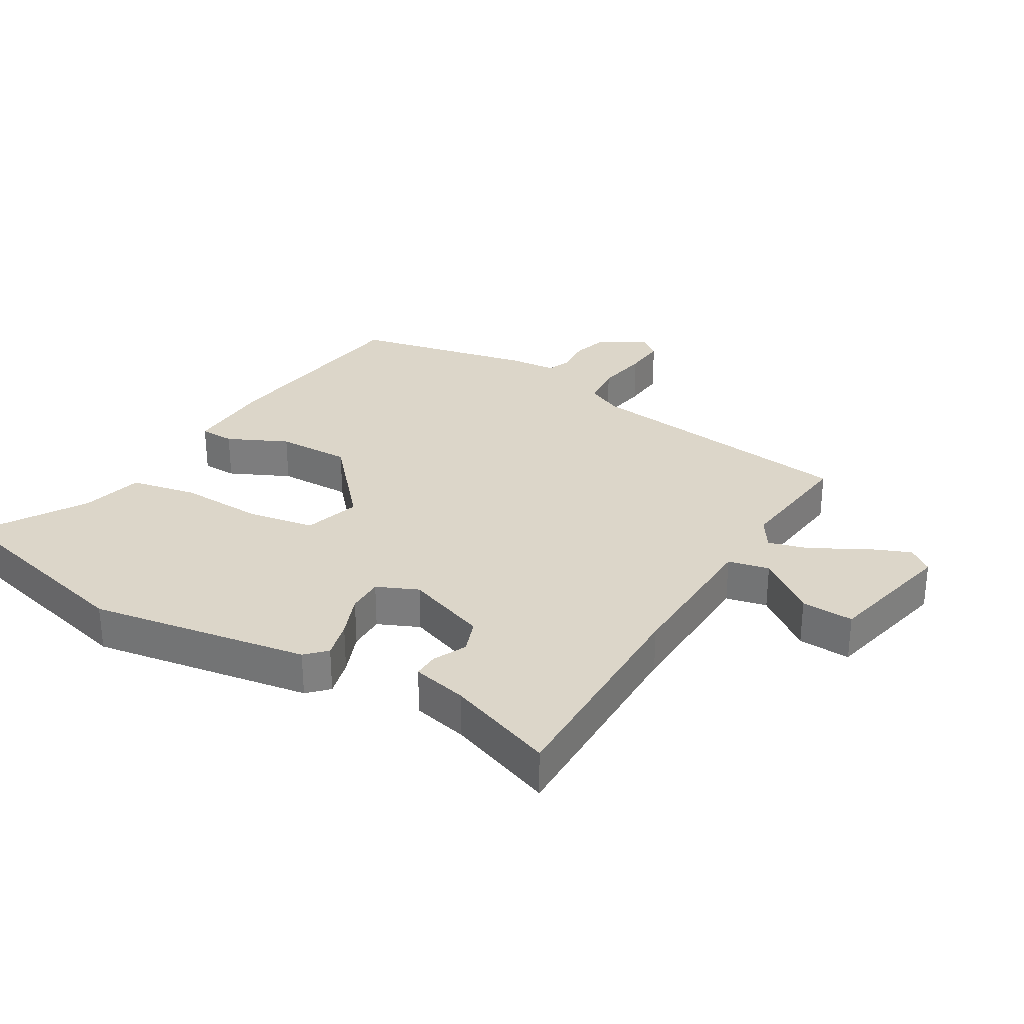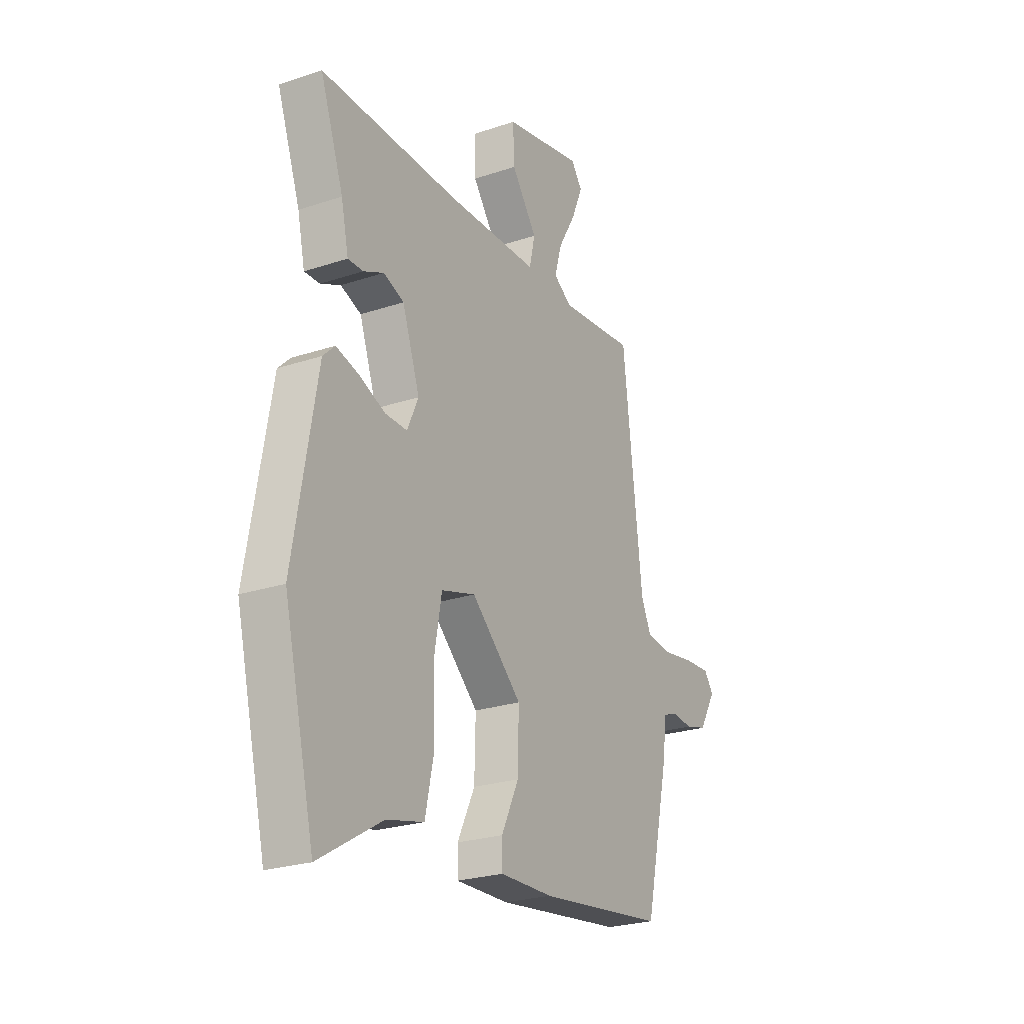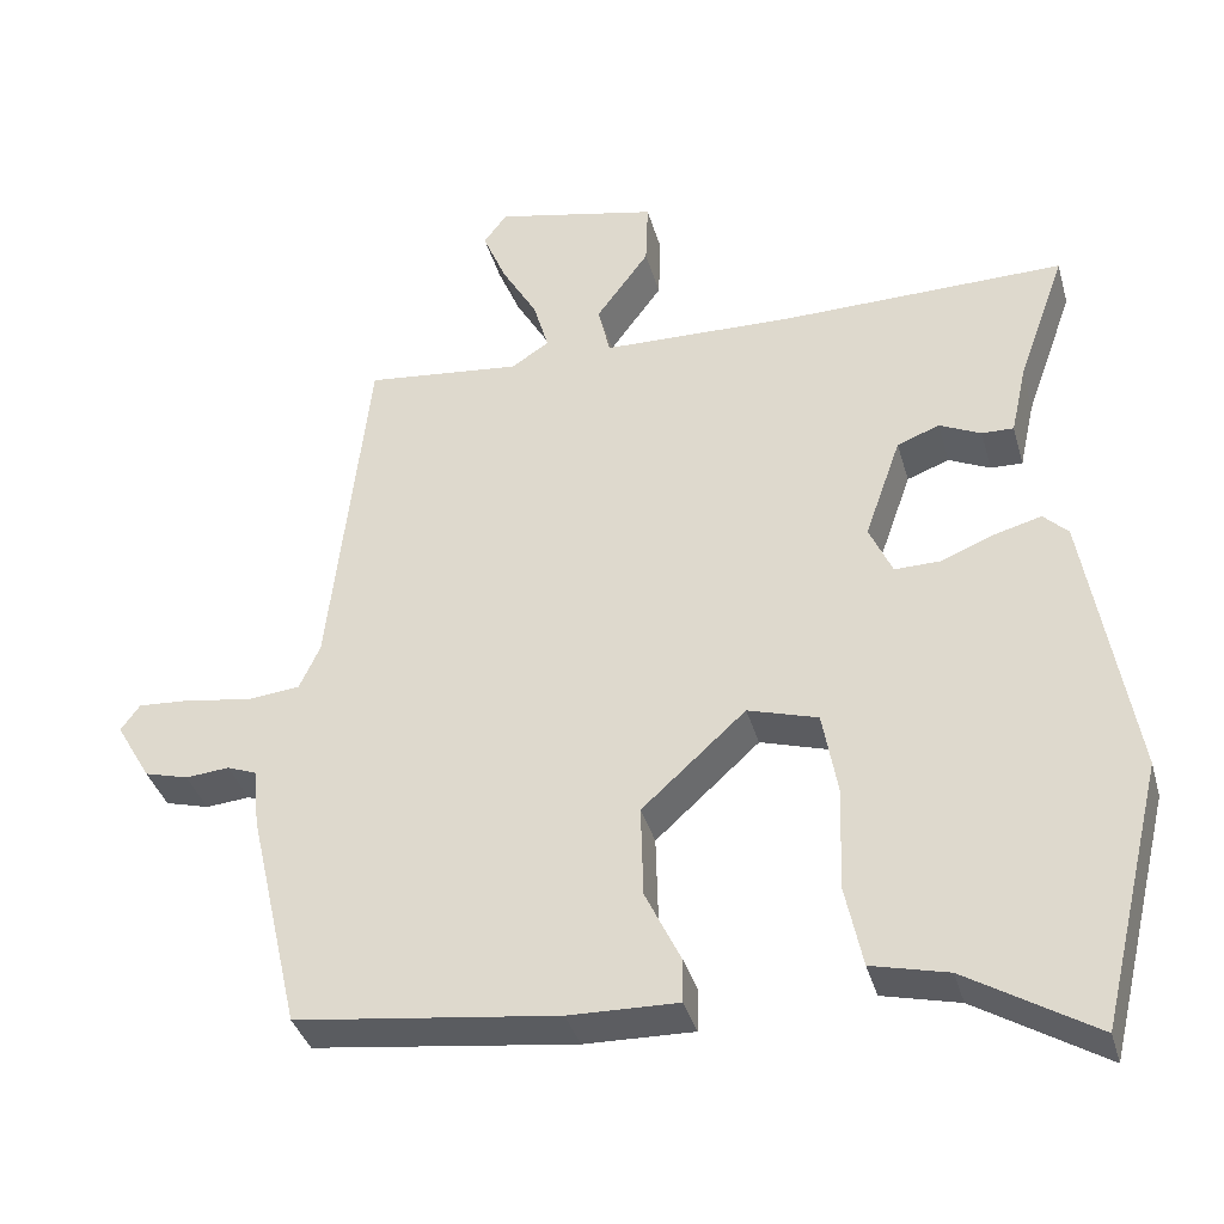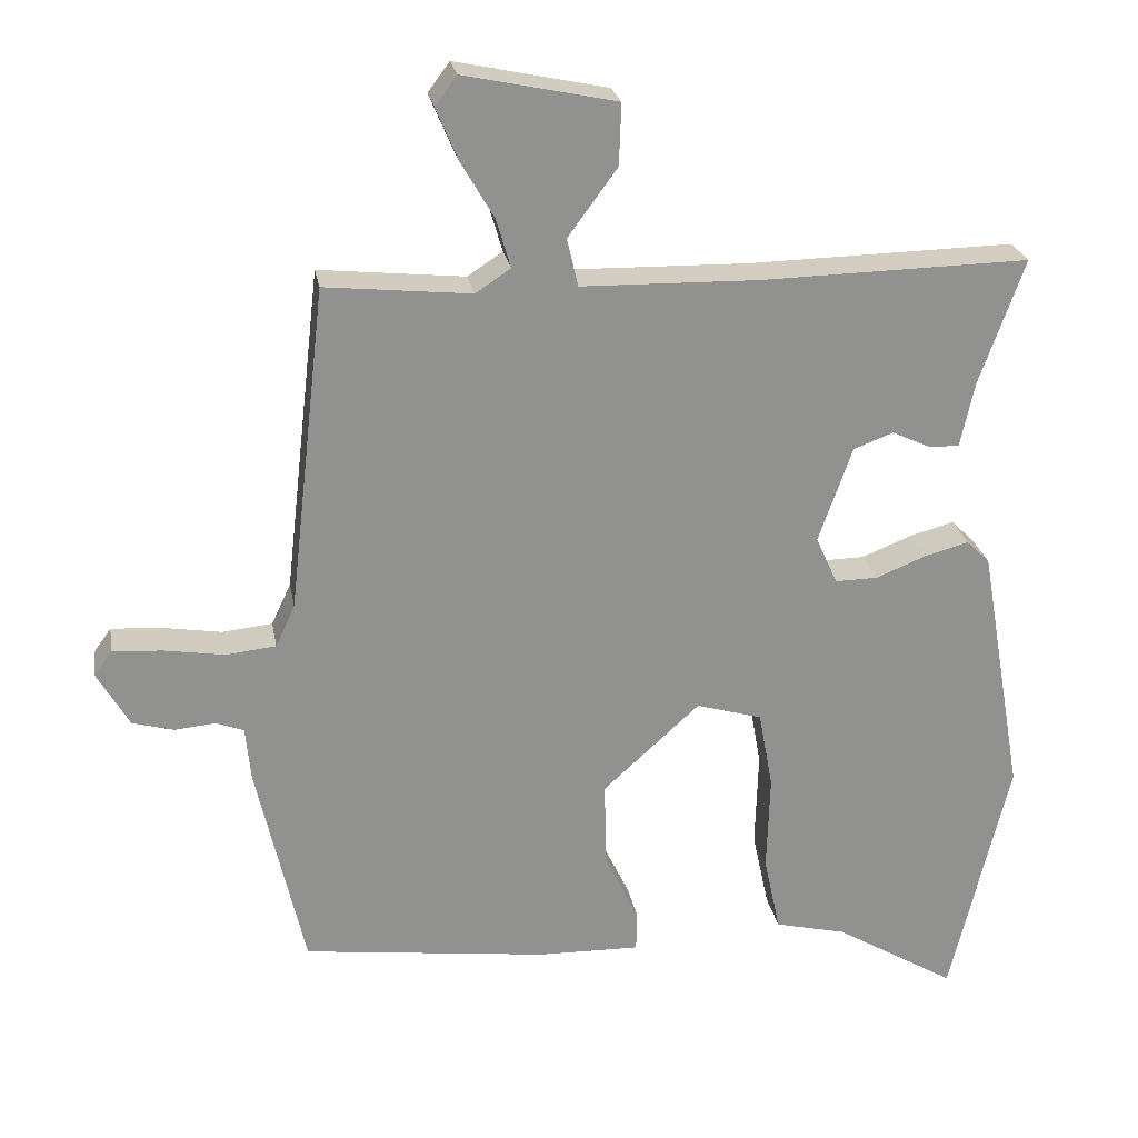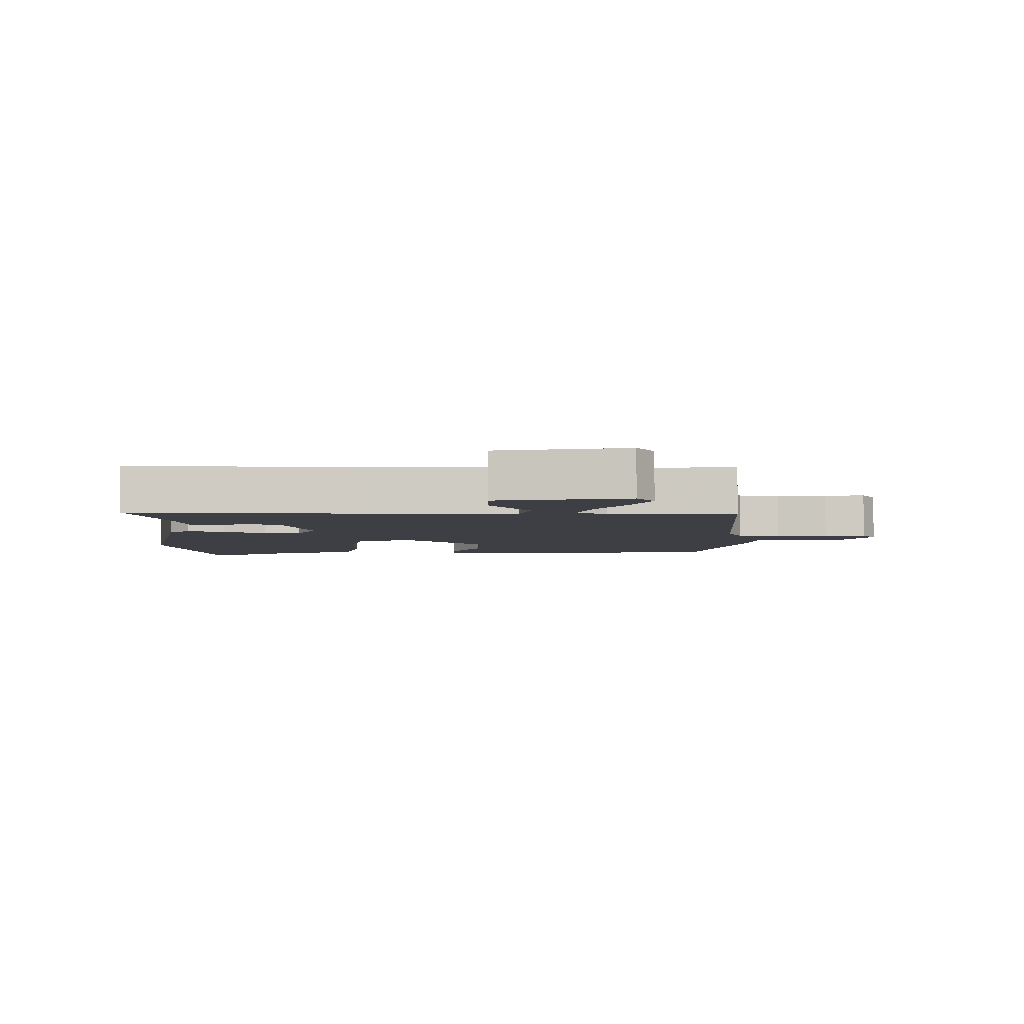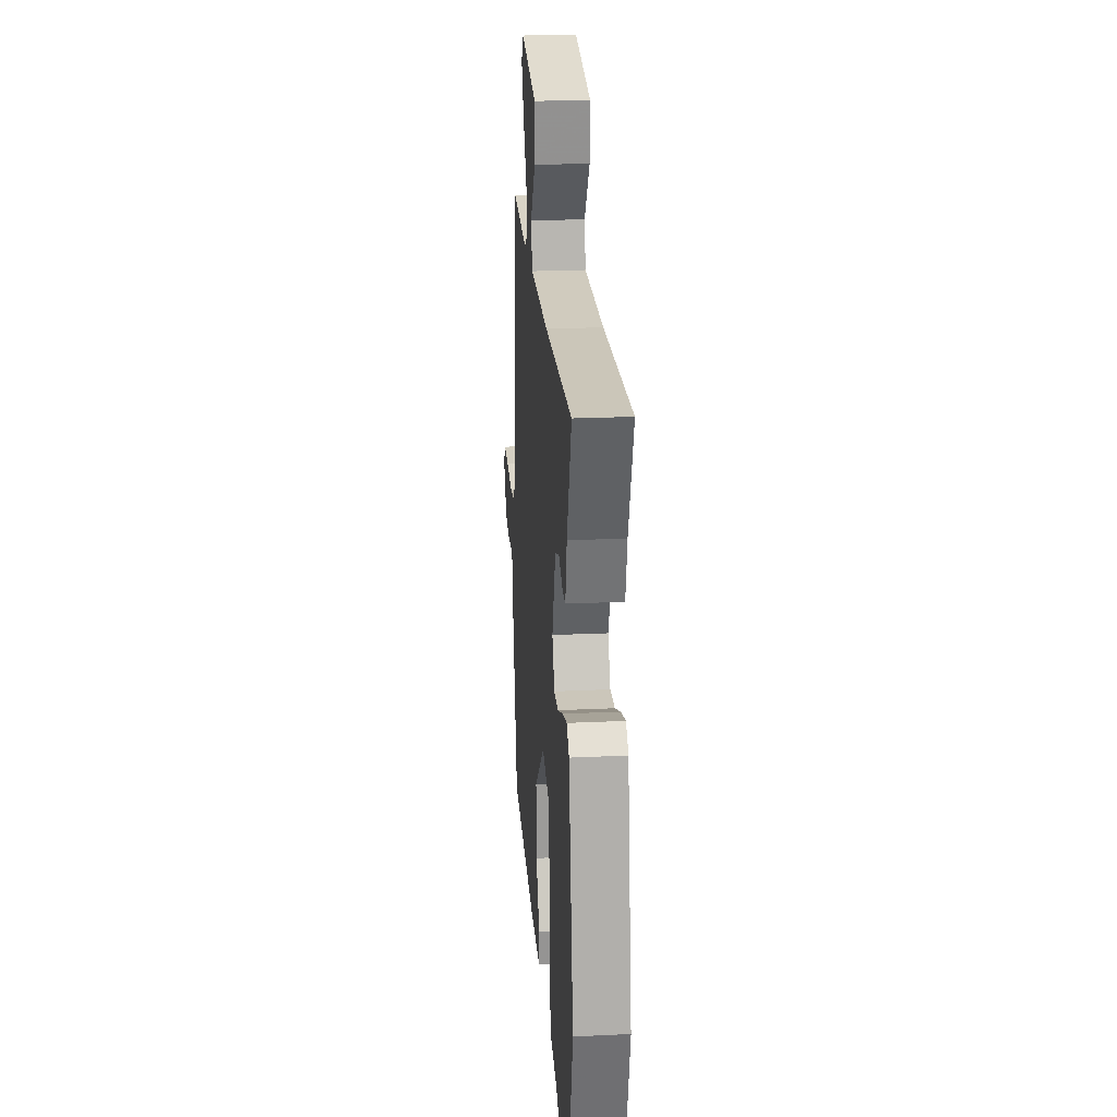
<metadata>
{"format":"obj","ext":"obj","renderer":"f3d","projection":"perspective","resolution":1024,"background":"white","views":[{"elev":30.2,"azim":-58.7,"up":"+Y"},{"elev":-24.6,"azim":-61.3,"up":"+Z"},{"elev":-36.6,"azim":-164.9,"up":"+Z"},{"elev":24.4,"azim":170.1,"up":"+Z"},{"elev":-4.5,"azim":-2.3,"up":"+Y"},{"elev":22.1,"azim":-94.7,"up":"+Z"}]}
</metadata>
<code>
v 0.466 0.07 -0.493
v 0.137 0.07 -0.534
v 0 0.07 -0.537
v -0.001 0.07 -0.483
v 0.044 0.07 -0.39
v 0.047 0.07 -0.275
v -0.083 0.07 -0.157
v -0.171 0.07 -0.183
v -0.19 0.07 -0.288
v -0.186 0.07 -0.418
v -0.208 0.07 -0.521
v -0.304 0.07 -0.544
v -0.466 0.07 -0.641
v -0.545 0.07 -0.312
v -0.485 0.07 0.03
v -0.454 0.07 0.06
v -0.395 0.07 0.044
v -0.328 0.07 0.017
v -0.271 0.07 0.016
v -0.242 0.07 0.08
v -0.287 0.07 0.208
v -0.34 0.07 0.228
v -0.392 0.07 0.204
v -0.432 0.07 0.203
v -0.451 0.07 0.29
v -0.511 0.07 0.458
v -0.154 0.07 0.451
v 0.085 0.07 0.456
v 0.1 0.07 0.52
v 0.034 0.07 0.61
v 0.031 0.07 0.692
v 0.235 0.07 0.735
v 0.264 0.07 0.696
v 0.235 0.07 0.627
v 0.19 0.07 0.55
v 0.171 0.07 0.485
v 0.218 0.07 0.454
v 0.413 0.07 0.474
v 0.463 0.07 0.038
v 0.489 0.07 -0.018
v 0.556 0.07 -0.025
v 0.637 0.07 -0.012
v 0.703 0.07 -0.008
v 0.727 0.07 -0.041
v 0.684 0.07 -0.115
v 0.629 0.07 -0.13
v 0.574 0.07 -0.125
v 0.537 0.07 -0.139
v 0.53 0.07 -0.212
v 0.466 0 -0.493
v 0.137 0 -0.534
v 0 0 -0.537
v -0.001 0 -0.483
v 0.044 0 -0.39
v 0.047 0 -0.275
v -0.083 0 -0.157
v -0.171 0 -0.183
v -0.19 0 -0.288
v -0.186 0 -0.418
v -0.208 0 -0.521
v -0.304 0 -0.544
v -0.466 0 -0.641
v -0.545 0 -0.312
v -0.485 0 0.03
v -0.454 0 0.06
v -0.395 0 0.044
v -0.328 0 0.017
v -0.271 0 0.016
v -0.242 0 0.08
v -0.287 0 0.208
v -0.34 0 0.228
v -0.392 0 0.204
v -0.432 0 0.203
v -0.451 0 0.29
v -0.511 0 0.458
v -0.154 0 0.451
v 0.085 0 0.456
v 0.1 0 0.52
v 0.034 0 0.61
v 0.031 0 0.692
v 0.235 0 0.735
v 0.264 0 0.696
v 0.235 0 0.627
v 0.19 0 0.55
v 0.171 0 0.485
v 0.218 0 0.454
v 0.413 0 0.474
v 0.463 0 0.038
v 0.489 0 -0.018
v 0.556 0 -0.025
v 0.637 0 -0.012
v 0.703 0 -0.008
v 0.727 0 -0.041
v 0.684 0 -0.115
v 0.629 0 -0.13
v 0.574 0 -0.125
v 0.537 0 -0.139
v 0.53 0 -0.212
f 3 4 5
f 2 3 5
f 1 2 5
f 49 1 5
f 48 49 5
f 45 46 47
f 44 45 47
f 43 44 47
f 42 43 47
f 41 42 47
f 40 41 47 48
f 48 5 6
f 40 48 6
f 39 40 6
f 39 6 7
f 38 39 7
f 37 38 7
f 33 34 35
f 32 33 35
f 31 32 35
f 30 31 35
f 29 30 35
f 28 29 35 36
f 25 26 27
f 25 27 28
f 24 25 28
f 23 24 28
f 22 23 28
f 28 36 37
f 22 28 37
f 21 22 37
f 16 17 18
f 15 16 18
f 14 15 18
f 13 14 18
f 12 13 18
f 12 18 19
f 11 12 19
f 10 11 19
f 9 10 19
f 8 9 19 20
f 20 21 37 7
f 7 8 20
f 54 53 52
f 54 52 51
f 54 51 50
f 54 50 98
f 54 98 97
f 96 95 94
f 96 94 93
f 96 93 92
f 96 92 91
f 96 91 90
f 97 96 90 89
f 55 54 97
f 55 97 89
f 55 89 88
f 56 55 88
f 56 88 87
f 56 87 86
f 84 83 82
f 84 82 81
f 84 81 80
f 84 80 79
f 84 79 78
f 85 84 78 77
f 76 75 74
f 77 76 74
f 77 74 73
f 77 73 72
f 77 72 71
f 86 85 77
f 86 77 71
f 86 71 70
f 67 66 65
f 67 65 64
f 67 64 63
f 67 63 62
f 67 62 61
f 68 67 61
f 68 61 60
f 68 60 59
f 68 59 58
f 69 68 58 57
f 56 86 70 69
f 69 57 56
f 1 50 51 2
f 2 51 52 3
f 3 52 53 4
f 4 53 54 5
f 5 54 55 6
f 6 55 56 7
f 7 56 57 8
f 8 57 58 9
f 9 58 59 10
f 10 59 60 11
f 11 60 61 12
f 12 61 62 13
f 13 62 63 14
f 14 63 64 15
f 15 64 65 16
f 16 65 66 17
f 17 66 67 18
f 18 67 68 19
f 19 68 69 20
f 20 69 70 21
f 21 70 71 22
f 22 71 72 23
f 23 72 73 24
f 24 73 74 25
f 25 74 75 26
f 26 75 76 27
f 27 76 77 28
f 28 77 78 29
f 29 78 79 30
f 30 79 80 31
f 31 80 81 32
f 32 81 82 33
f 33 82 83 34
f 34 83 84 35
f 35 84 85 36
f 36 85 86 37
f 37 86 87 38
f 38 87 88 39
f 39 88 89 40
f 40 89 90 41
f 41 90 91 42
f 42 91 92 43
f 43 92 93 44
f 44 93 94 45
f 45 94 95 46
f 46 95 96 47
f 47 96 97 48
f 48 97 98 49
f 49 98 50 1

</code>
